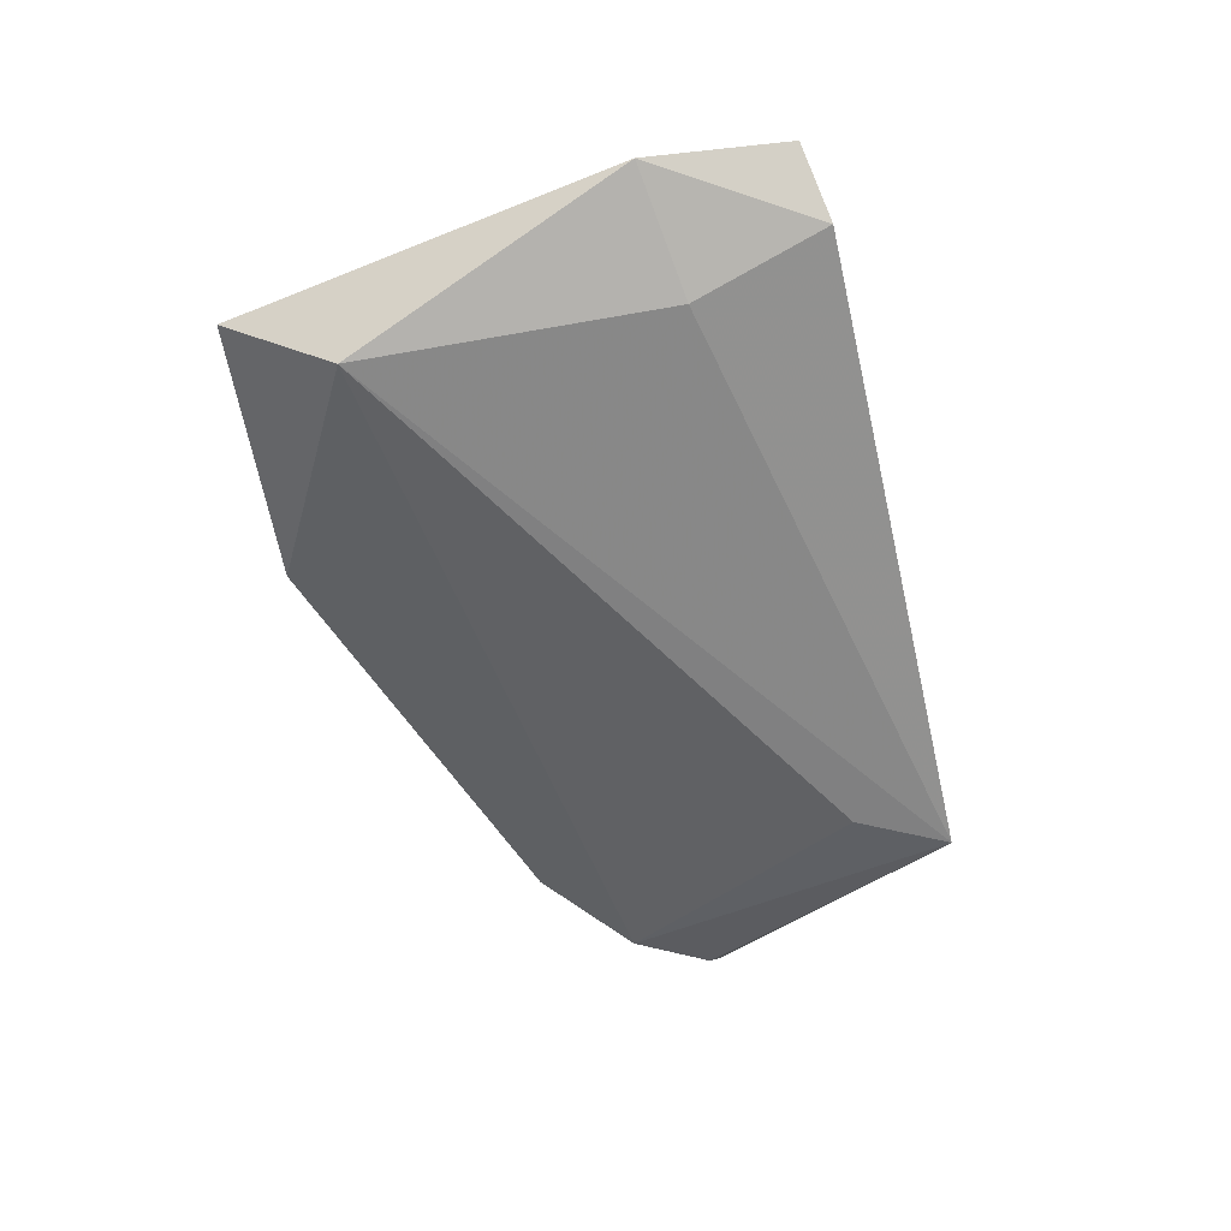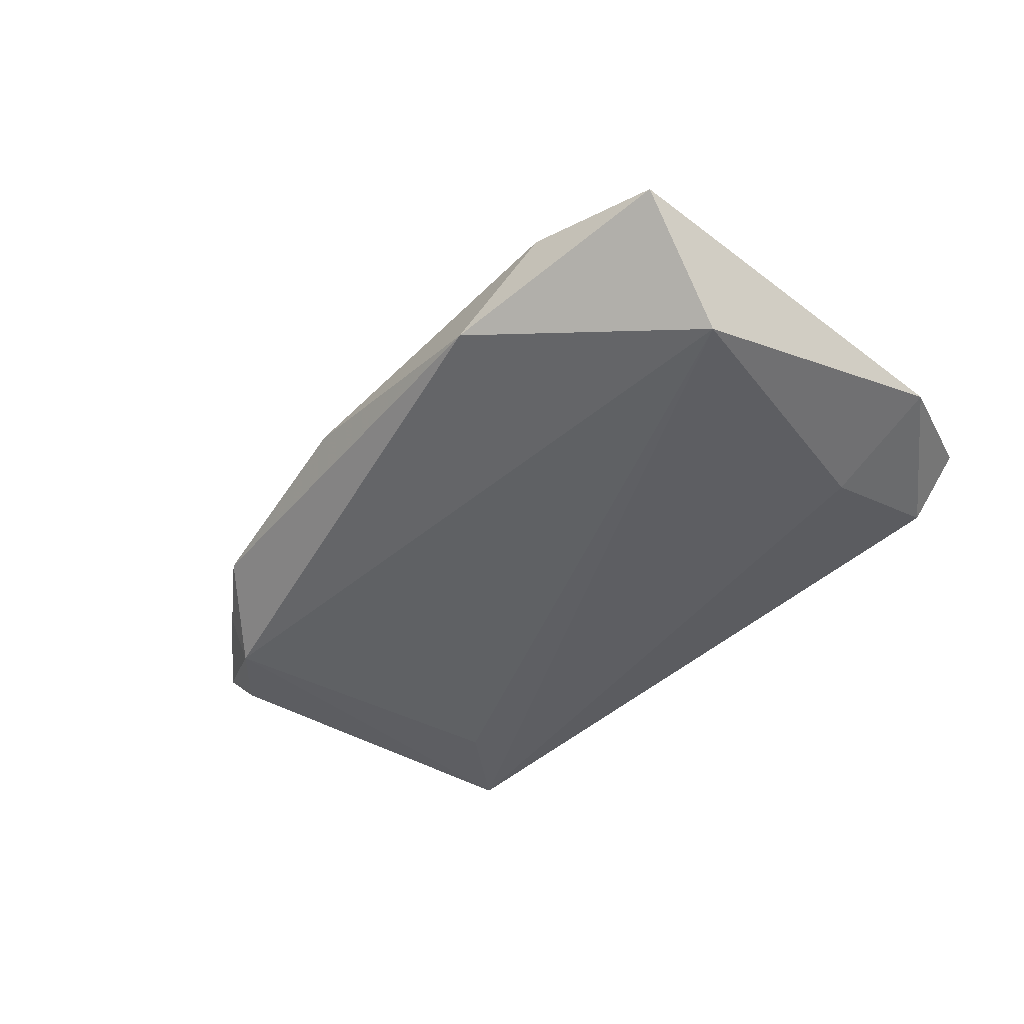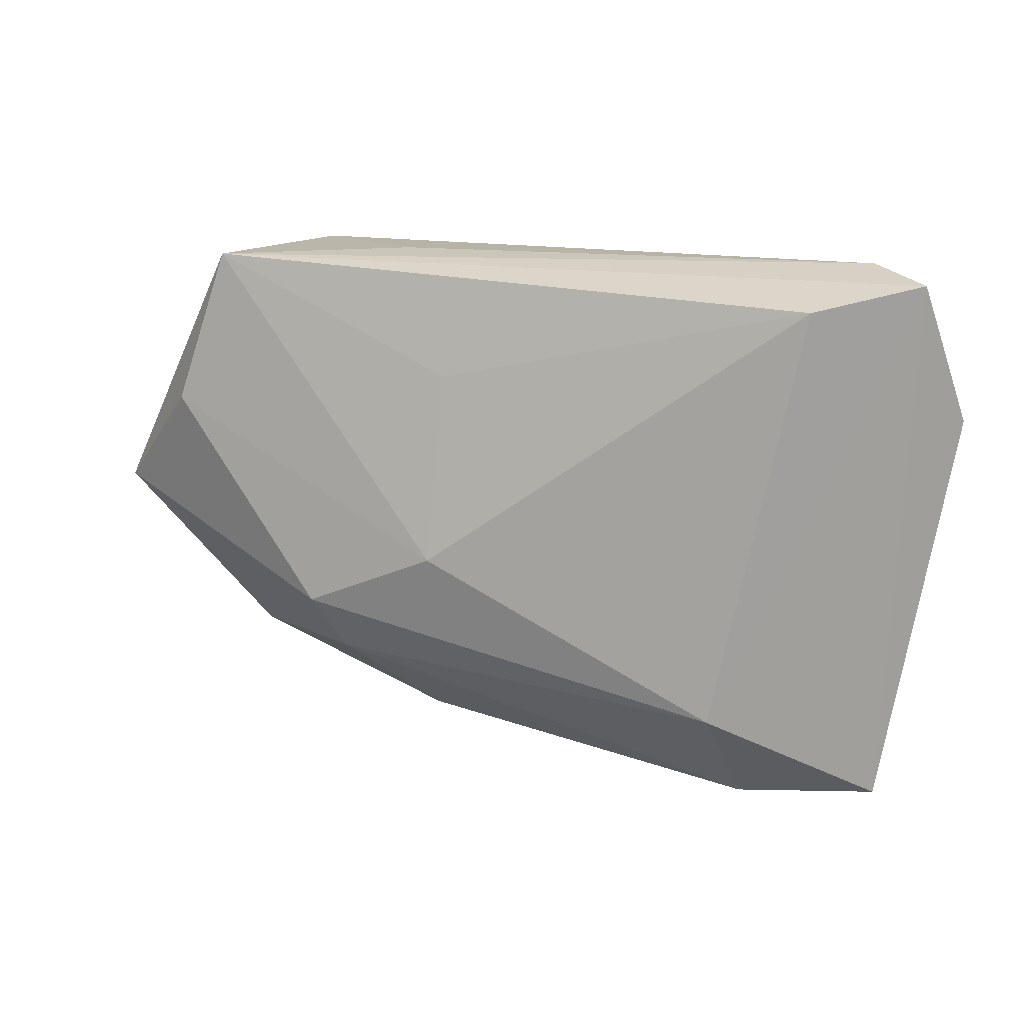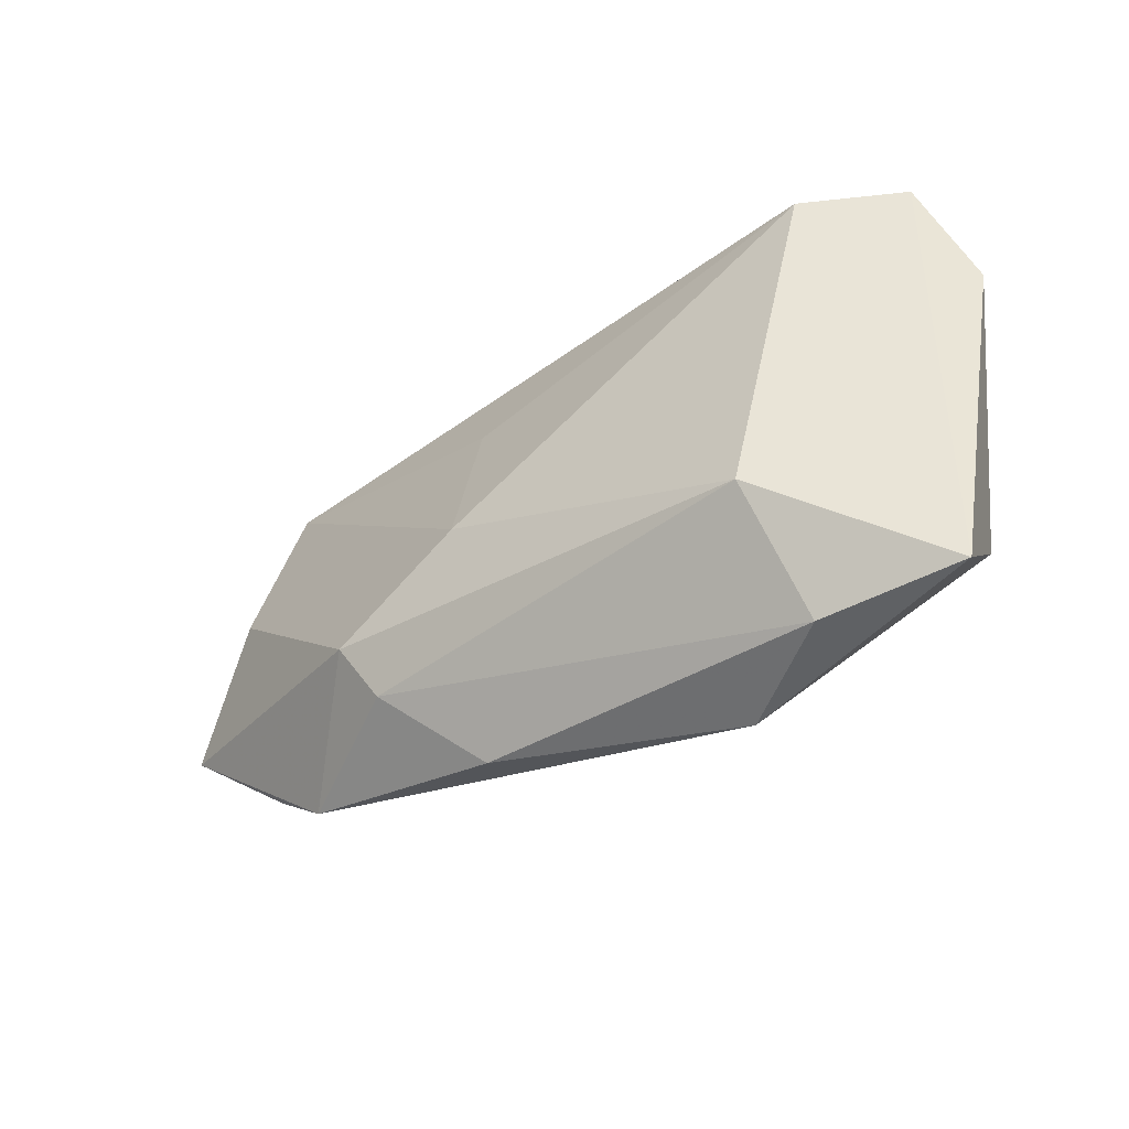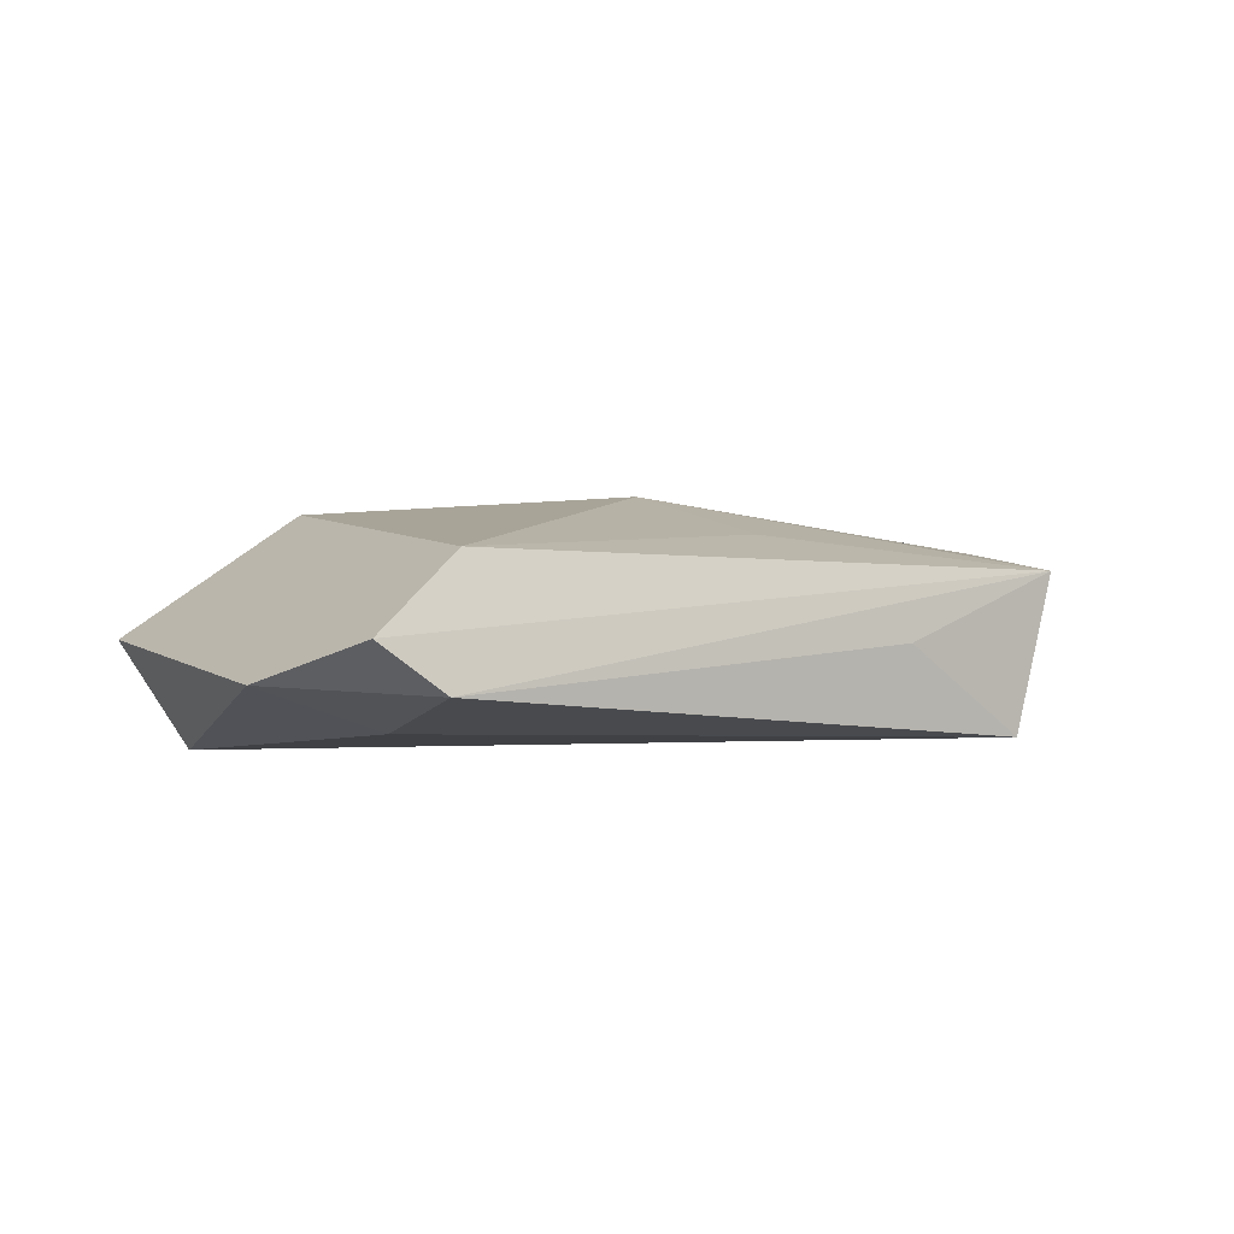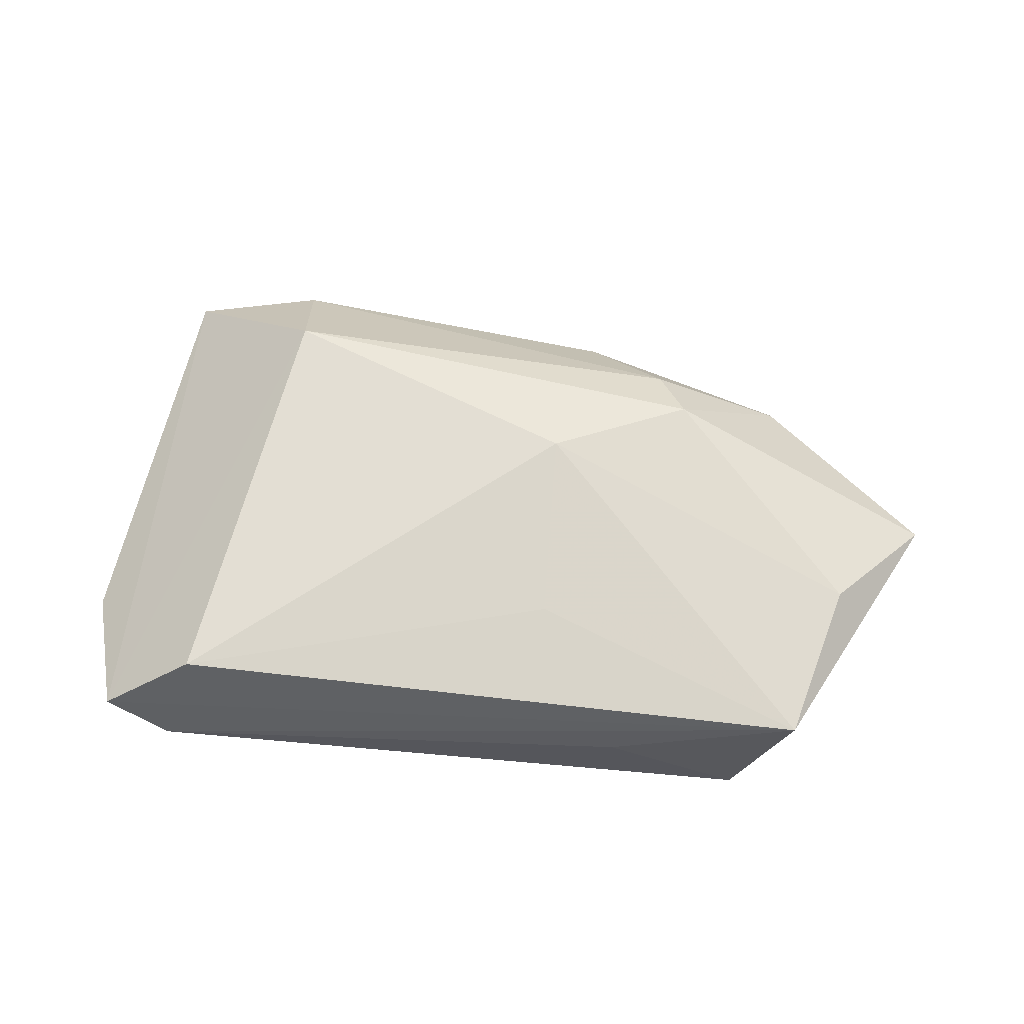
<metadata>
{"format":"obj","ext":"obj","renderer":"f3d","projection":"perspective","resolution":1024,"background":"white","views":[{"elev":-55.5,"azim":103.1,"up":"+Z"},{"elev":-46.6,"azim":39.3,"up":"+Z"},{"elev":12.9,"azim":22.0,"up":"+Y"},{"elev":-52.3,"azim":35.8,"up":"+Y"},{"elev":3.7,"azim":142.5,"up":"+Z"},{"elev":63.9,"azim":-177.1,"up":"+Z"}]}
</metadata>
<code>
v 0.03985 0.02946 -0.003043
v -0.04027 -0.02121 -0.0007205
v 0.01415 -0.03582 -0.006963
v -0.05449 -0.002797 -0.004542
v -0.02388 -0.02076 0.008996
v -0.02932 0.0189 -0.01281
v 0.02632 -0.03603 0.00132
v -0.04726 -0.01092 -0.007
v 0.05108 0.01156 -0.002645
v 0.04702 0.02769 0.002546
v -0.01902 0.02946 -0.0008146
v -0.04805 0.009799 0.00751
v -0.042 0.02847 0.006271
v 0.02524 -0.02388 0.01256
v 0.03571 0.02503 0.01051
v -0.01479 -0.02981 0.0005109
v -0.009951 -0.006955 0.01457
v -0.02694 -0.0141 0.01264
v -0.009404 0.01517 0.01064
v 0.03693 0.01383 -0.008064
v 0.04073 -0.0212 -0.01281
v -0.05968 -0.002446 0.001171
v -0.03554 0.02946 -0.01214
v 0.04248 -0.03502 -0.001481
v -0.04743 -0.0142 -0.001762
f 10 24 9
f 10 13 15
f 9 24 21
f 21 8 6
f 24 10 14
f 14 10 15
f 22 18 12
f 12 13 22
f 15 13 19
f 22 13 23
f 23 21 6
f 6 8 23
f 2 18 22
f 17 14 15
f 18 14 17
f 15 19 17
f 17 19 13
f 17 12 18
f 13 12 17
f 11 23 13
f 13 10 1
f 23 11 1
f 1 10 9
f 1 11 13
f 4 8 22
f 22 23 4
f 4 23 8
f 22 8 25
f 25 2 22
f 8 2 25
f 9 21 20
f 20 1 9
f 21 23 20
f 23 1 20
f 24 14 7
f 5 14 18
f 18 2 5
f 2 16 5
f 5 7 14
f 16 7 5
f 3 2 8
f 3 16 2
f 8 21 3
f 3 21 24
f 24 7 3
f 3 7 16

</code>
